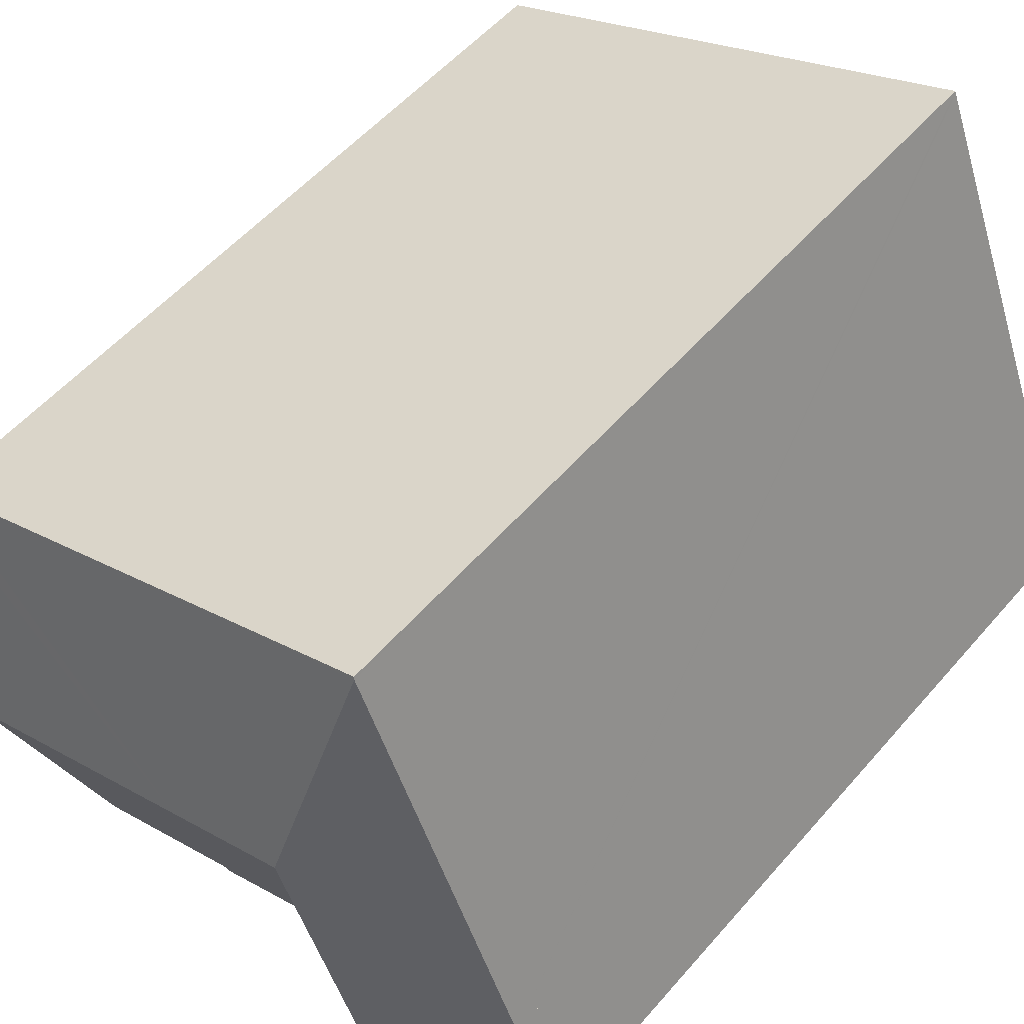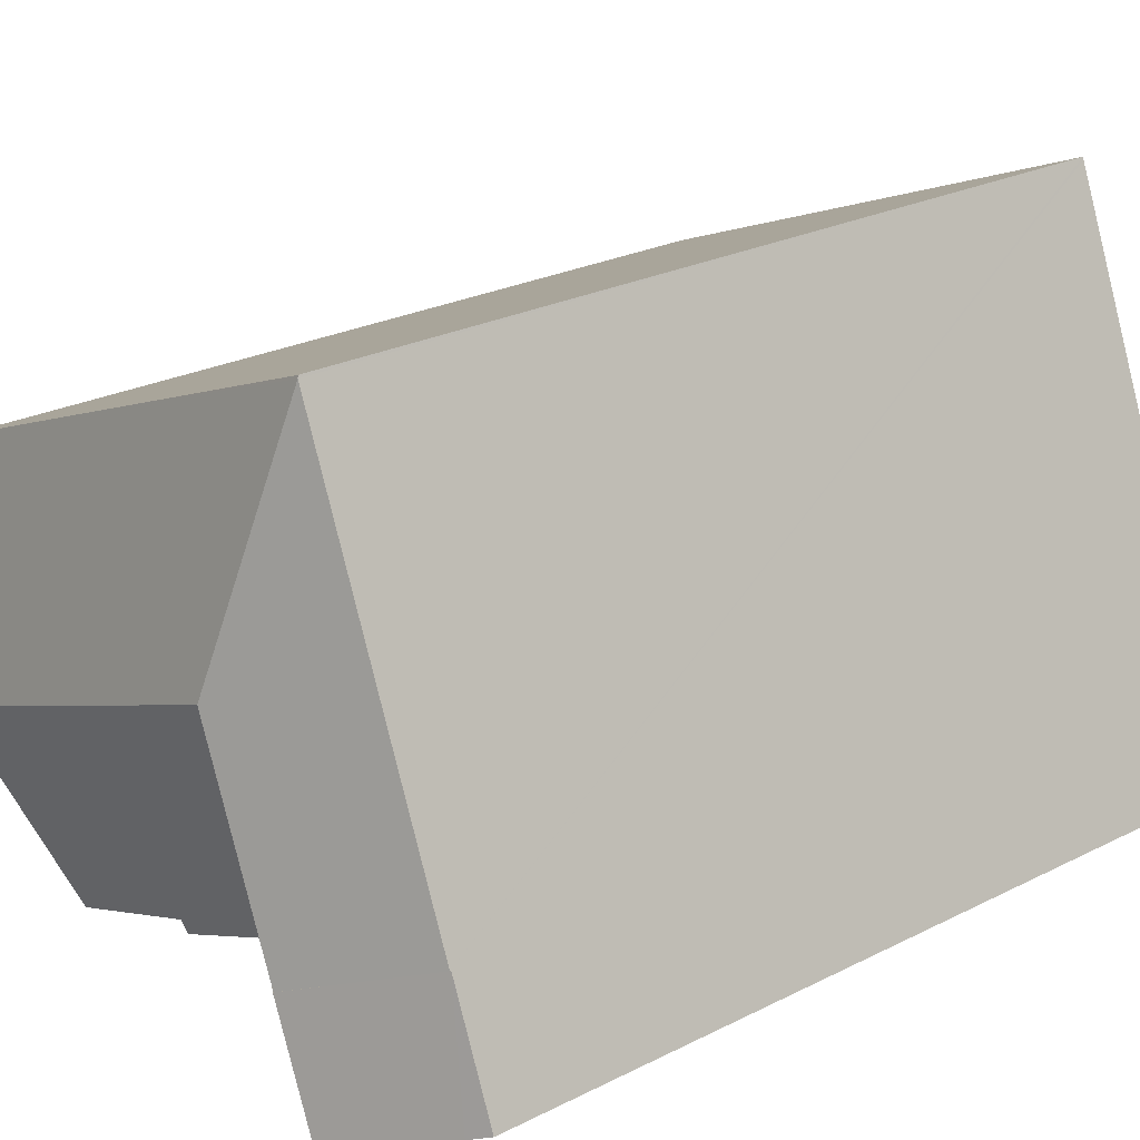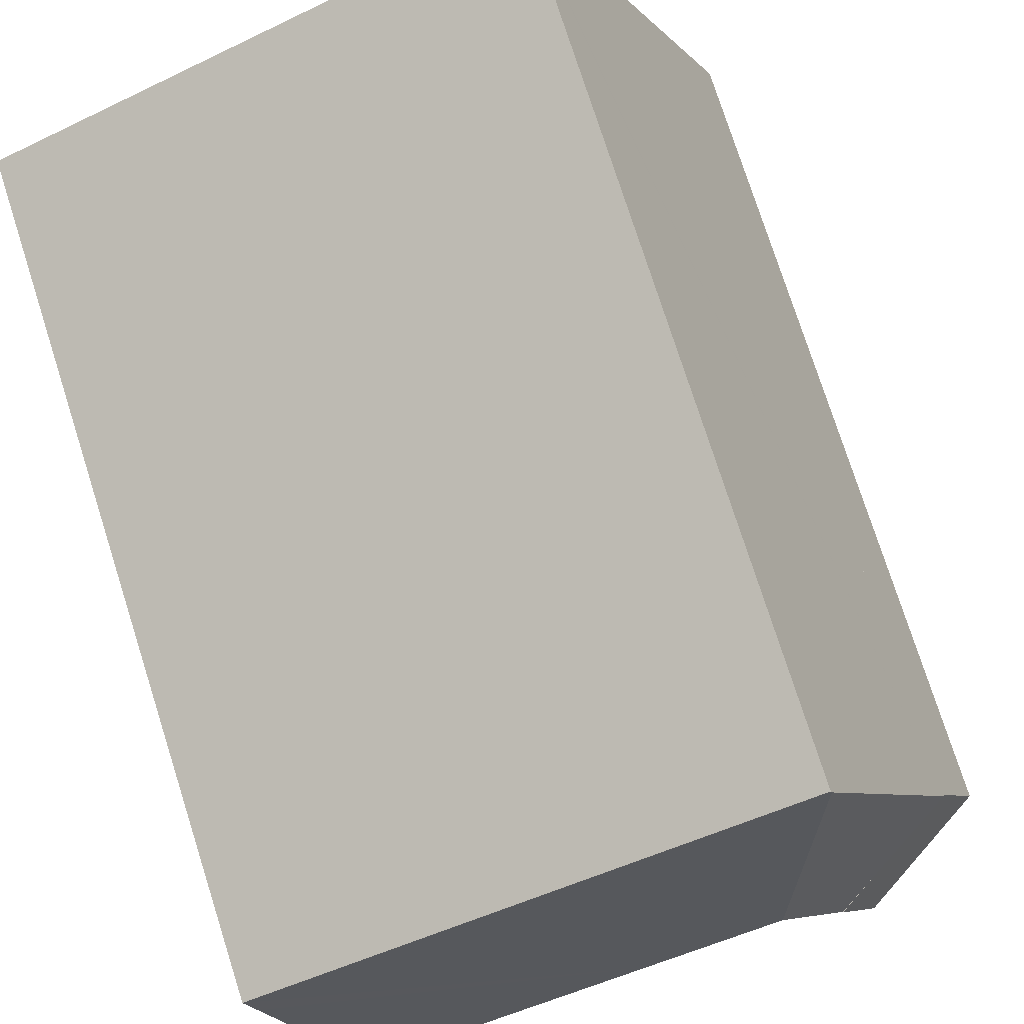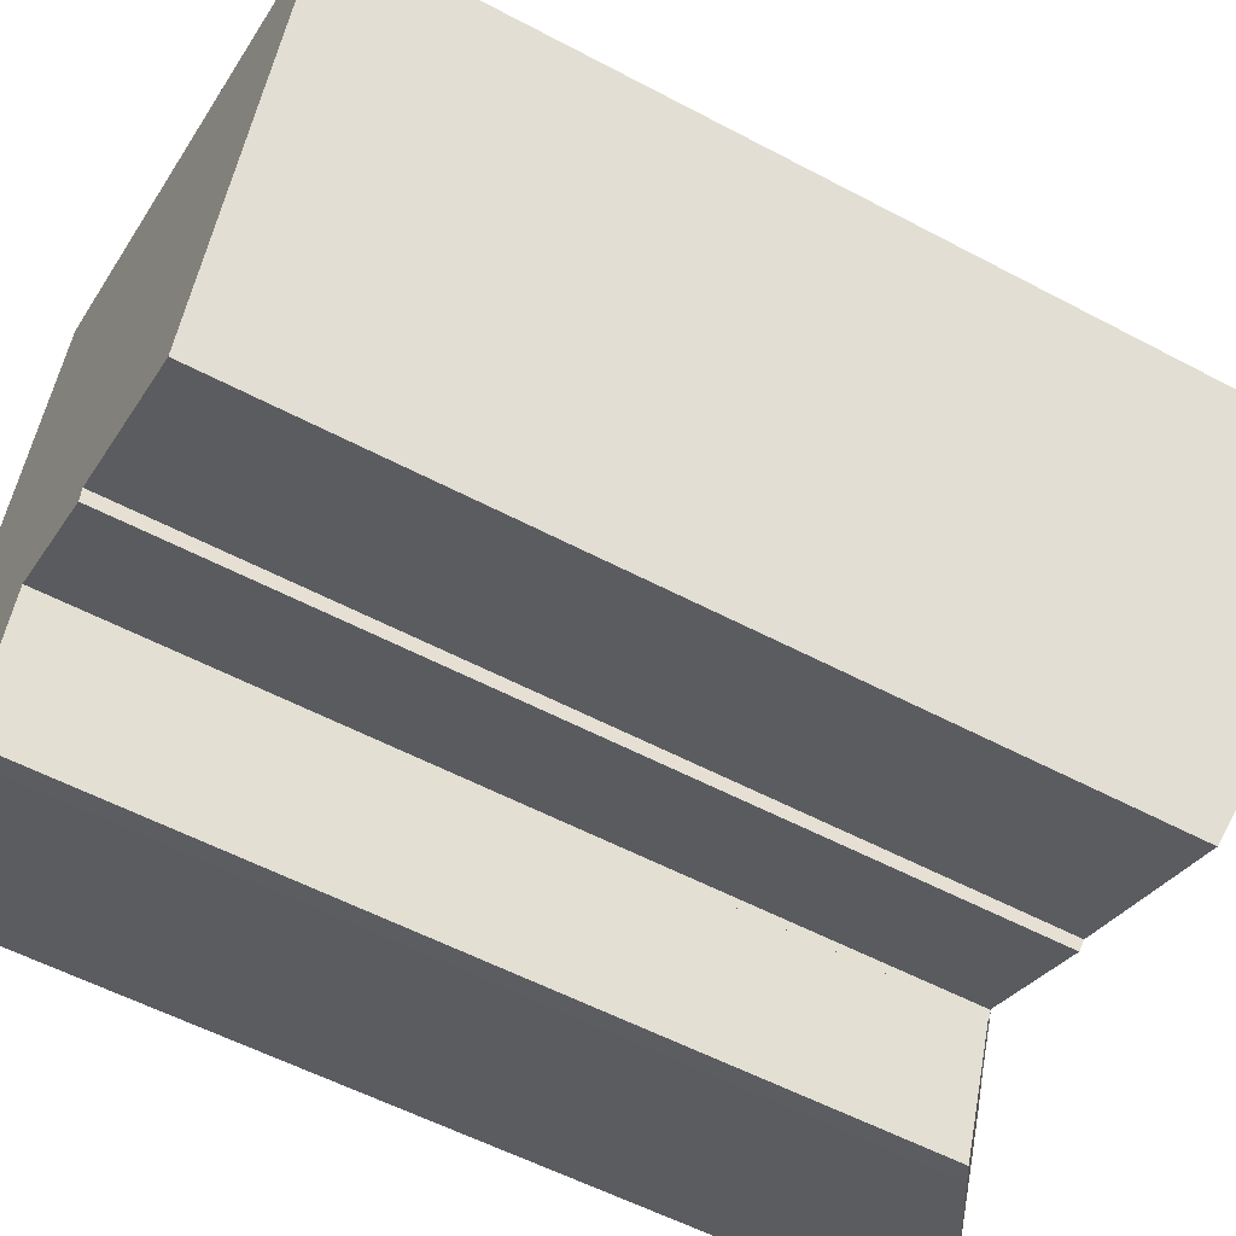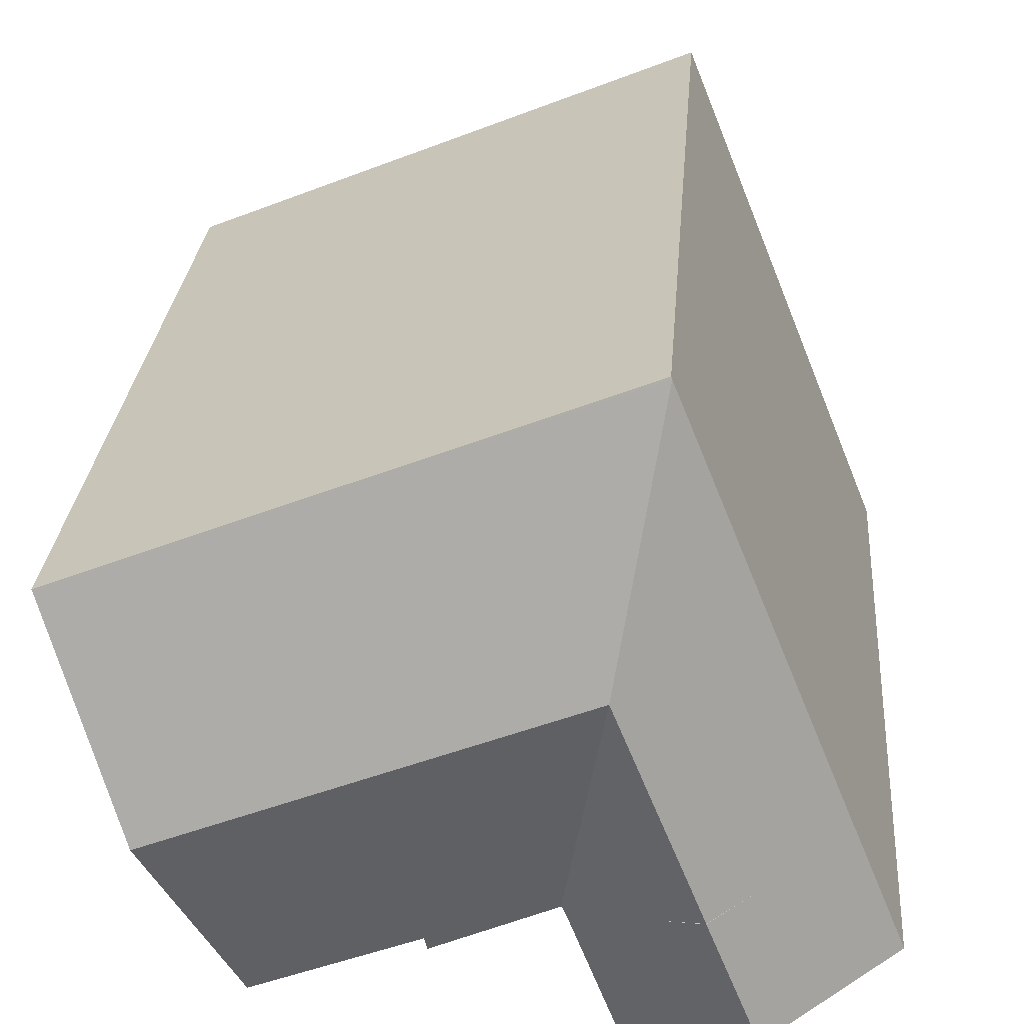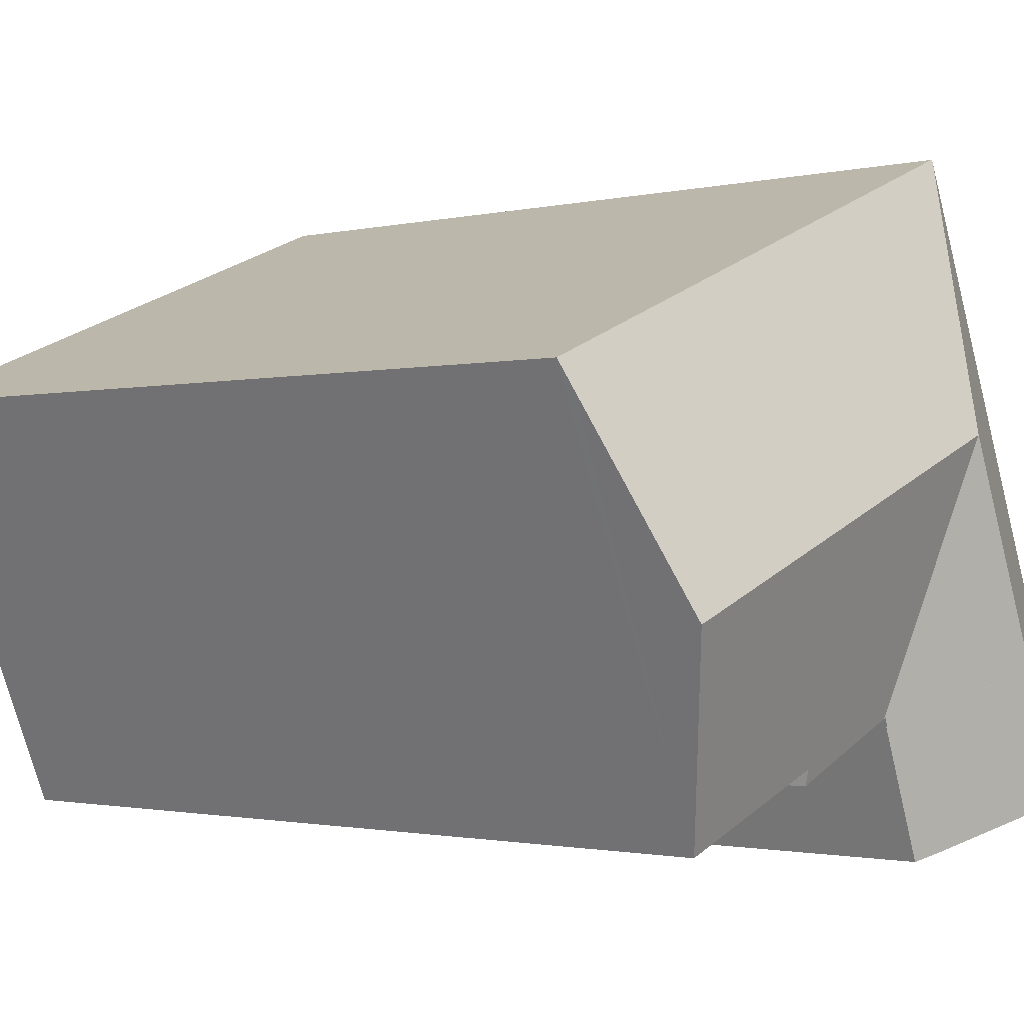
<metadata>
{"format":"obj","ext":"obj","renderer":"f3d","projection":"perspective","resolution":1024,"background":"white","views":[{"elev":54.3,"azim":-140.1,"up":"+Z"},{"elev":24.9,"azim":-129.4,"up":"+Z"},{"elev":76.5,"azim":162.3,"up":"+Z"},{"elev":-56.1,"azim":60.9,"up":"+Z"},{"elev":27.3,"azim":-175.5,"up":"+Z"},{"elev":-1.3,"azim":131.8,"up":"+Z"}]}
</metadata>
<code>
v  6.291 21.16 -2.627
v  5.504 22.41 1.343
v  7.505 21.19 0.532
v  4.4 23.08 1.791
v  3.143 23.08 -1.322
v  5.733 21.5 -2.412
v  1.24 21.16 3.071
v  0.499 21.47 -0.21
v  0 21.16 1.296e-15
v  3.295 22.41 2.238
v  1.24 -1.88e-16 3.071
v  3.295 -1.37e-16 2.238
v  7.505 -3.258e-17 0.532
v  5.504 -8.223e-17 1.343
v  4.4 -1.097e-16 1.791
v  6.291 1.609e-16 -2.627
v  5.733 1.477e-16 -2.412
v  3.143 8.095e-17 -1.322
v  0 0 0
v  0.499 1.286e-17 -0.21
v  7.732 21.21 0.67
v  10.67 21.29 -0.253
v  10.61 21.16 -0.633
v  9.811 23.07 5.822
v  6.559 23.07 7.14
v  7.61 21.21 0.725
v  14.74 21.3 -1.859
v  16.75 23.07 3.01
v  7.584 21.23 0.737
v  7.505 21.22 0.532
v  4.4 23.07 1.791
v  1.24 21.19 3.071
v  5.497 21.19 13.62
v  11.93 21.17 11.08
v  5.521 21.17 13.68
v  18.91 21.17 8.249
v  18.66 21.39 7.641
v  5.521 -8.375e-16 13.68
v  18.91 -5.051e-16 8.249
v  11.93 -6.784e-16 11.08
v  14.74 1.138e-16 -1.859
v  18.66 -4.679e-16 7.641
v  16.75 -1.843e-16 3.01
v  10.67 1.549e-17 -0.253
v  10.61 3.876e-17 -0.633
v  7.584 -4.513e-17 0.737
v  7.61 -4.439e-17 0.725
v  7.732 -4.103e-17 0.67
v  5.497 -8.339e-16 13.62
g defaultobject
f 1 2 3
f 2 1 4
f 4 1 5
f 5 1 6
f 7 8 9
f 8 7 5
f 5 7 10
f 5 10 4
f 10 2 4
f 2 10 7
f 2 7 3
f 3 7 11
f 3 11 12
f 3 12 13
f 13 12 14
f 14 12 15
f 13 1 3
f 1 13 16
f 1 17 6
f 17 1 16
f 18 6 17
f 6 8 5
f 8 6 18
f 8 18 9
f 9 18 19
f 19 18 20
f 19 7 9
f 7 19 11
f 13 17 16
f 17 13 14
f 17 14 18
f 18 14 15
f 18 15 20
f 20 15 12
f 20 12 11
f 20 11 19
f 21 22 23
f 22 21 24
f 24 21 25
f 25 21 26
f 27 24 28
f 24 27 22
f 29 25 26
f 25 29 30
f 25 30 2
f 25 2 31
f 10 25 31
f 25 10 32
f 25 32 33
f 34 33 35
f 33 34 25
f 25 34 24
f 24 34 36
f 24 36 37
f 24 37 28
f 38 34 35
f 34 38 36
f 36 38 39
f 39 38 40
f 37 27 28
f 27 37 36
f 27 36 39
f 27 39 41
f 41 39 42
f 41 42 43
f 41 22 27
f 22 41 44
f 2 10 31
f 10 2 30
f 10 30 32
f 32 30 13
f 32 13 12
f 32 12 11
f 12 13 14
f 12 14 15
f 44 23 22
f 23 44 45
f 46 30 29
f 30 46 13
f 45 21 23
f 21 45 26
f 26 46 29
f 46 26 47
f 47 26 48
f 48 26 45
f 33 38 35
f 38 33 32
f 38 32 49
f 49 32 11
f 15 49 11
f 49 15 14
f 49 14 13
f 49 13 46
f 49 46 48
f 49 48 45
f 49 45 38
f 38 45 40
f 40 45 44
f 40 44 41
f 40 41 43
f 40 43 42
f 40 42 39

</code>
